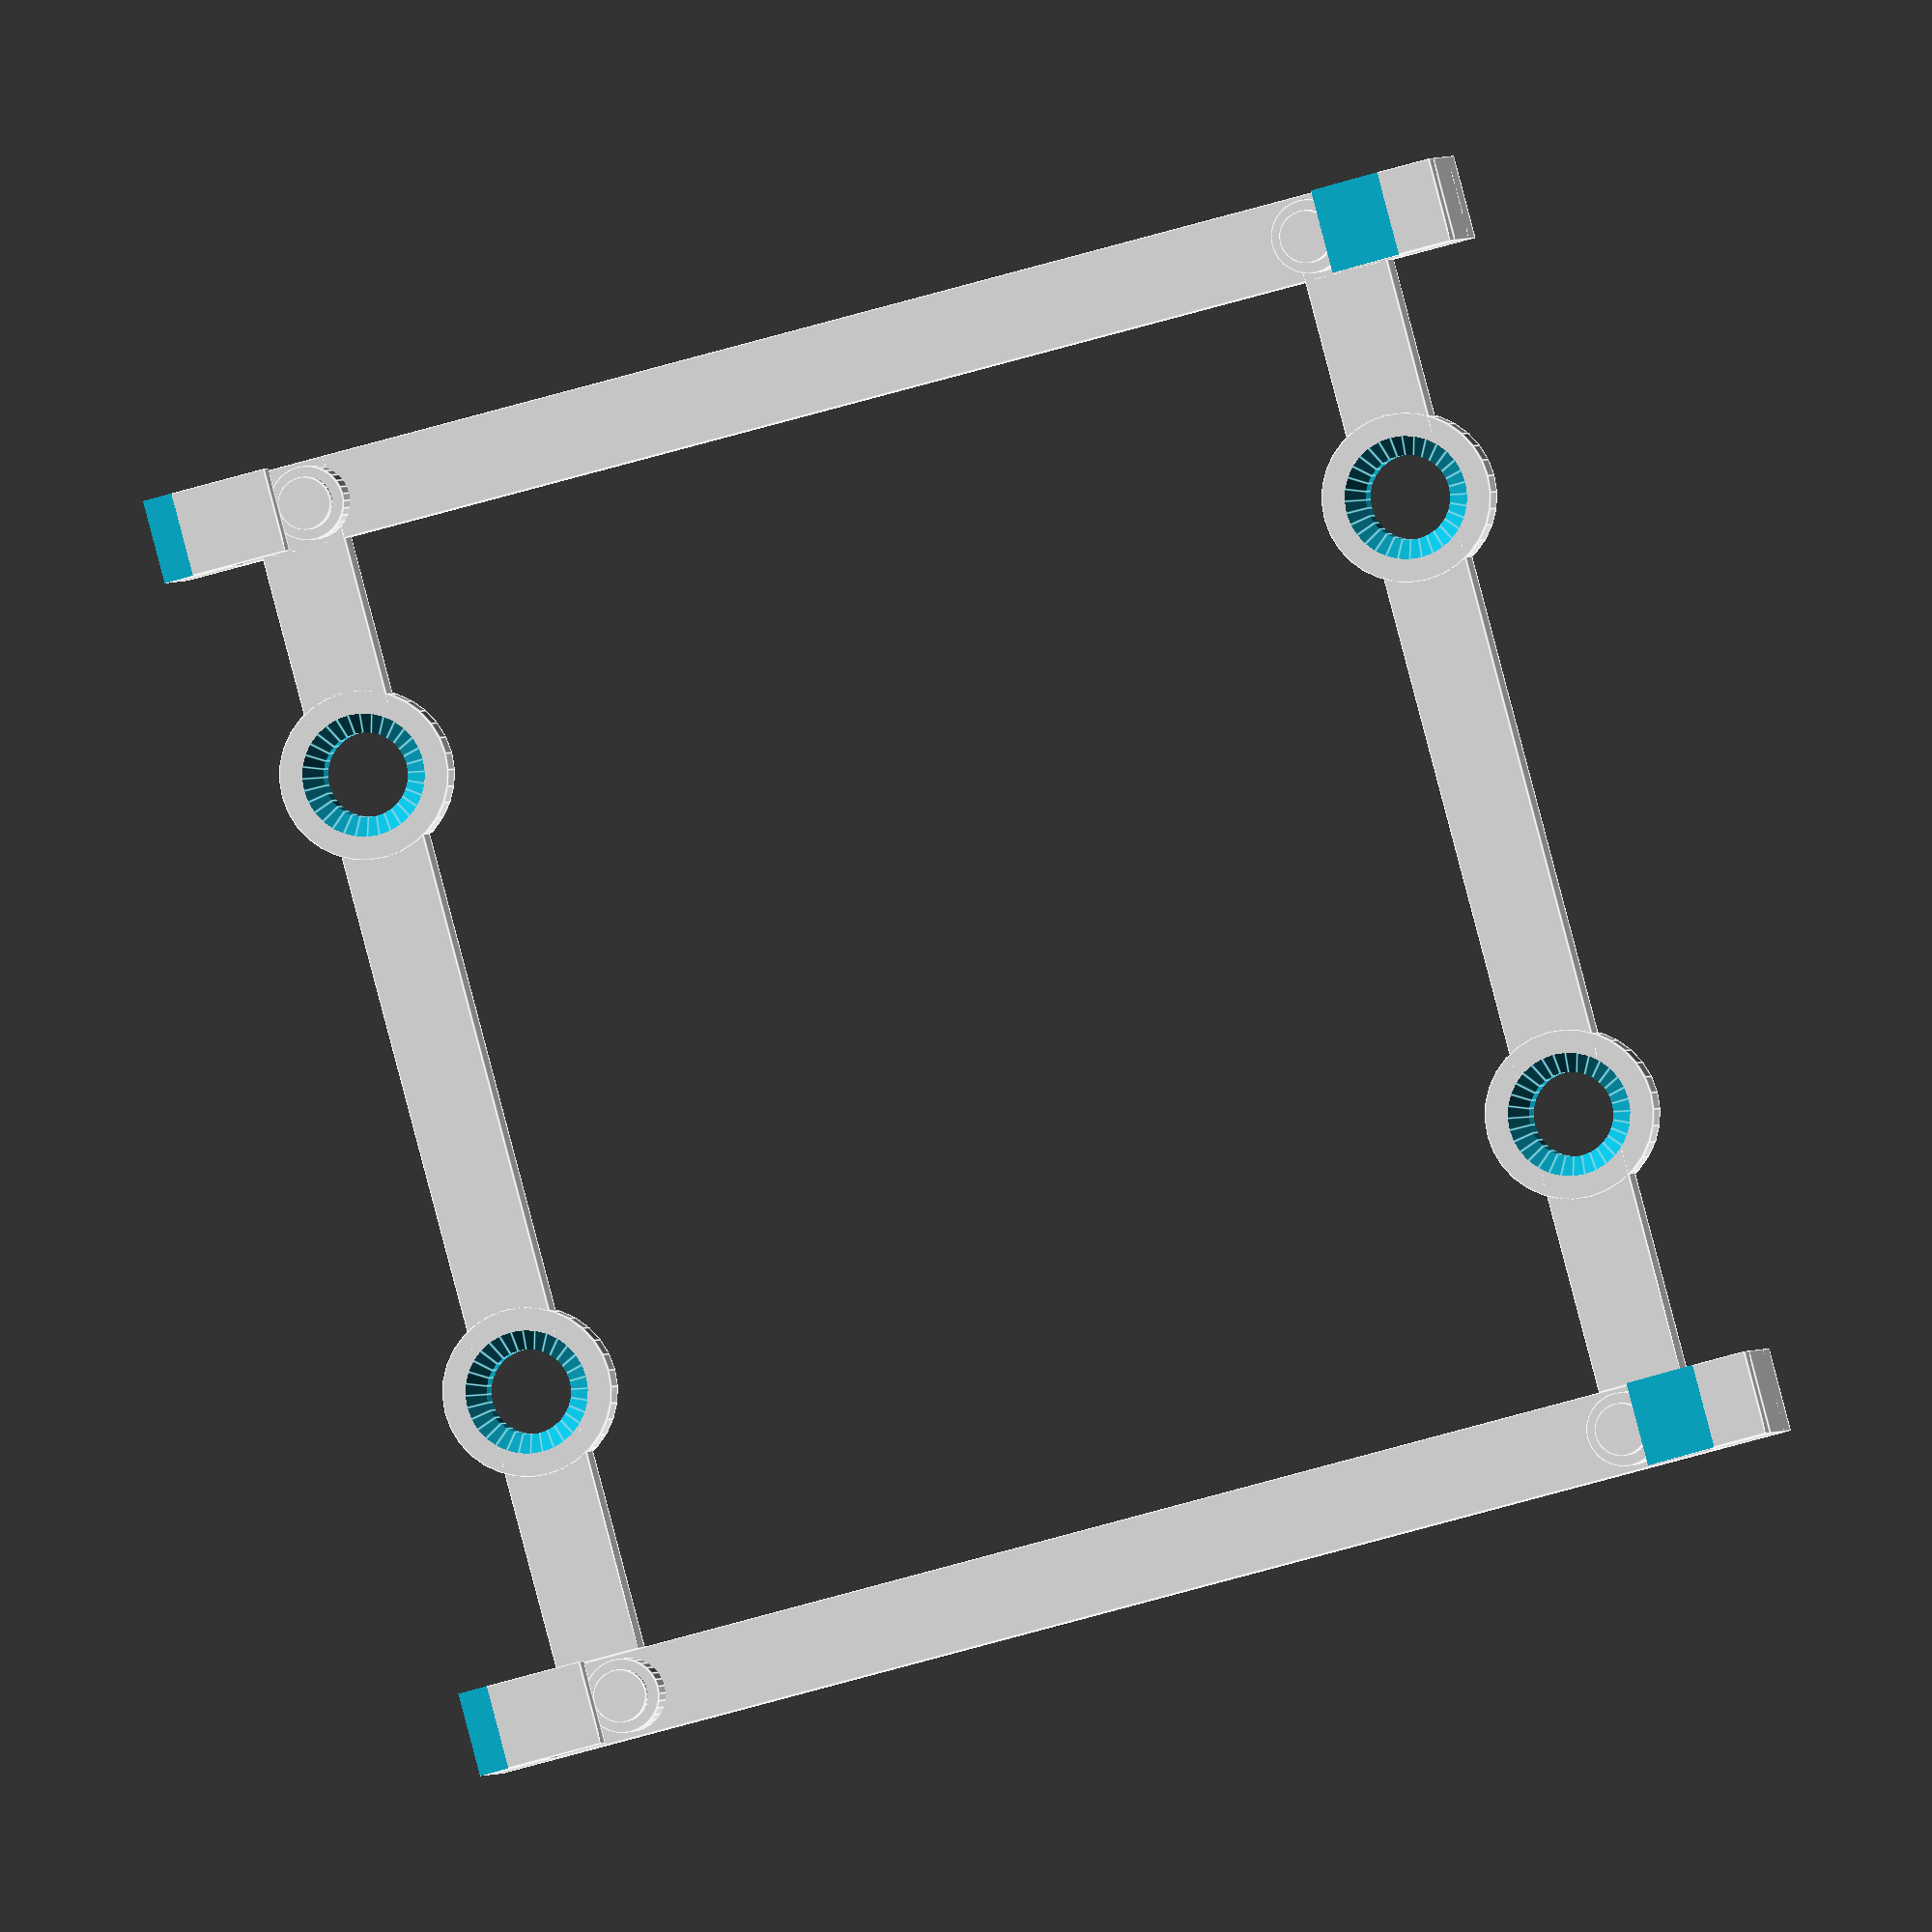
<openscad>
MOUNT_HEIGHT = 6;
PCB_THICKNESS = 3;


module bracket()
{
    translate([
        -4
        ,0
        ,0
    ]) {
        cube( size = [
            63
            ,4
            ,3
        ]);

        hook();
        translate([
            59
            ,0
            ,0
        ]) {
            hook( true );
        }
    }
    translate([
        3
        ,2
        ,0
    ]) {
        cylinder(
            h = MOUNT_HEIGHT
            ,d = 3.5
            ,$fn = 32
        );
        cylinder(
            h = 7
            ,d = 2.5
            ,$fn = 32
        );

        translate([
            49
            ,0
            ,0
        ]) {
            cylinder(
                h = MOUNT_HEIGHT
                ,d = 3.5
                ,$fn = 32
            );
            cylinder(
                h = 7
                ,d = 2.5
                ,$fn = 32
            );
        }
    }
}

module hook(
    turn = false
)
{
    difference() {
        union() {
            trans_x = turn
                ? -2
                : 0;
            trans_cube_x = turn
                ? 1
                : 0;

            translate([
                trans_cube_x
                ,0
                ,0
            ]) {
                cube( size = [
                    3
                    ,4
                    ,MOUNT_HEIGHT + PCB_THICKNESS
                ]);
            }

            translate([
                trans_x
                ,0
                ,MOUNT_HEIGHT + PCB_THICKNESS
            ]) {
                cube( size = [
                    6
                    ,4
                    ,2
                ]);
            }
        }

        translate([
            2
            ,-2
            ,MOUNT_HEIGHT + PCB_THICKNESS + 2.3
        ]) rotate( a = [
            0
            ,30
            ,0
        ]) {
            cube( size = [
                6
                ,12
                ,4
            ]);
        }
    }
}

module screw_mount()
{
    difference() {
        cylinder(
            h = 3
            ,d = 8
            ,$fn = 32
        );
        screw_hole();
    }
}

module screw_hole()
{
    translate([
        0
        ,0
        ,0.1
    ]) {
        cylinder(
            h = 3
            ,d1 = 0
            ,d2 = 6
            ,$fn = 32
        );
    }

    translate([
        0
        ,0
        ,-1
    ]) {
        cylinder(
            h = 5
            ,d = 4
            ,$fn = 32
        );
    }
}

module brace()
{
    difference()
    {
        cube( size = [
            4
            ,58
            ,3
        ]);
        translate([
            2
            ,15
            ,0
        ]) screw_hole();
        translate([
            2
            ,45
            ,0
        ]) screw_hole();
    }

    translate([
        2
        ,15
        ,0
    ]) screw_mount();
    translate([
        2
        ,45
        ,0
    ]) screw_mount();
}


bracket();
translate([
    0
    ,58
    ,0
]) bracket();

brace();
translate([
    51
    ,0
    ,0
]) brace();

</openscad>
<views>
elev=359.3 azim=165.1 roll=6.2 proj=o view=edges
</views>
